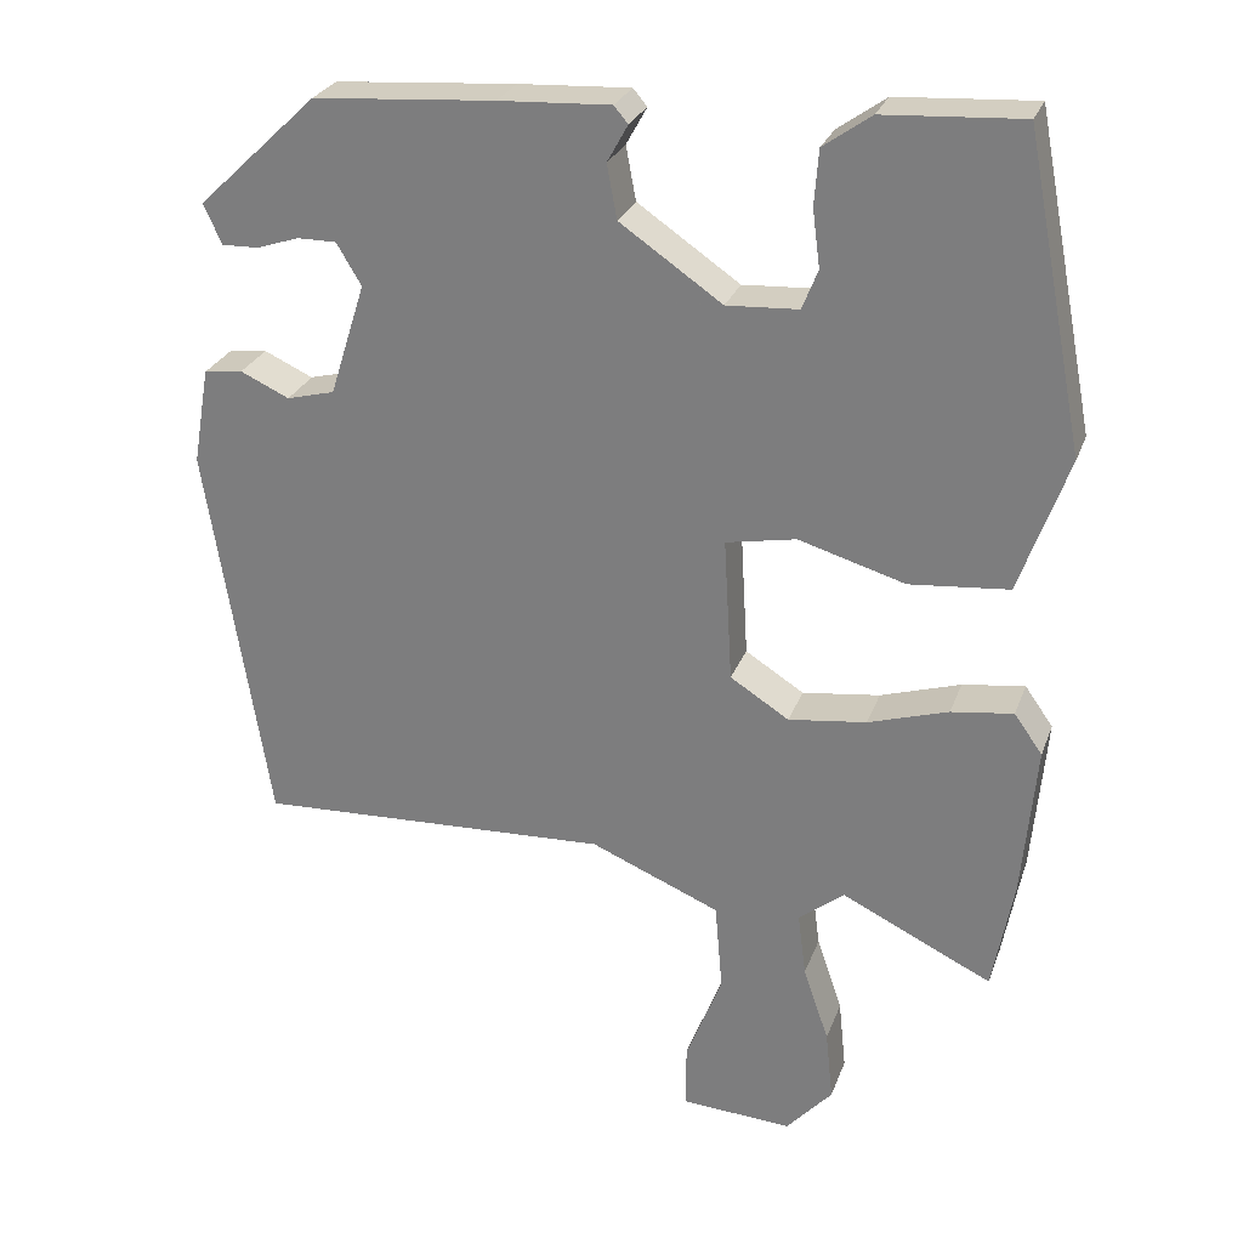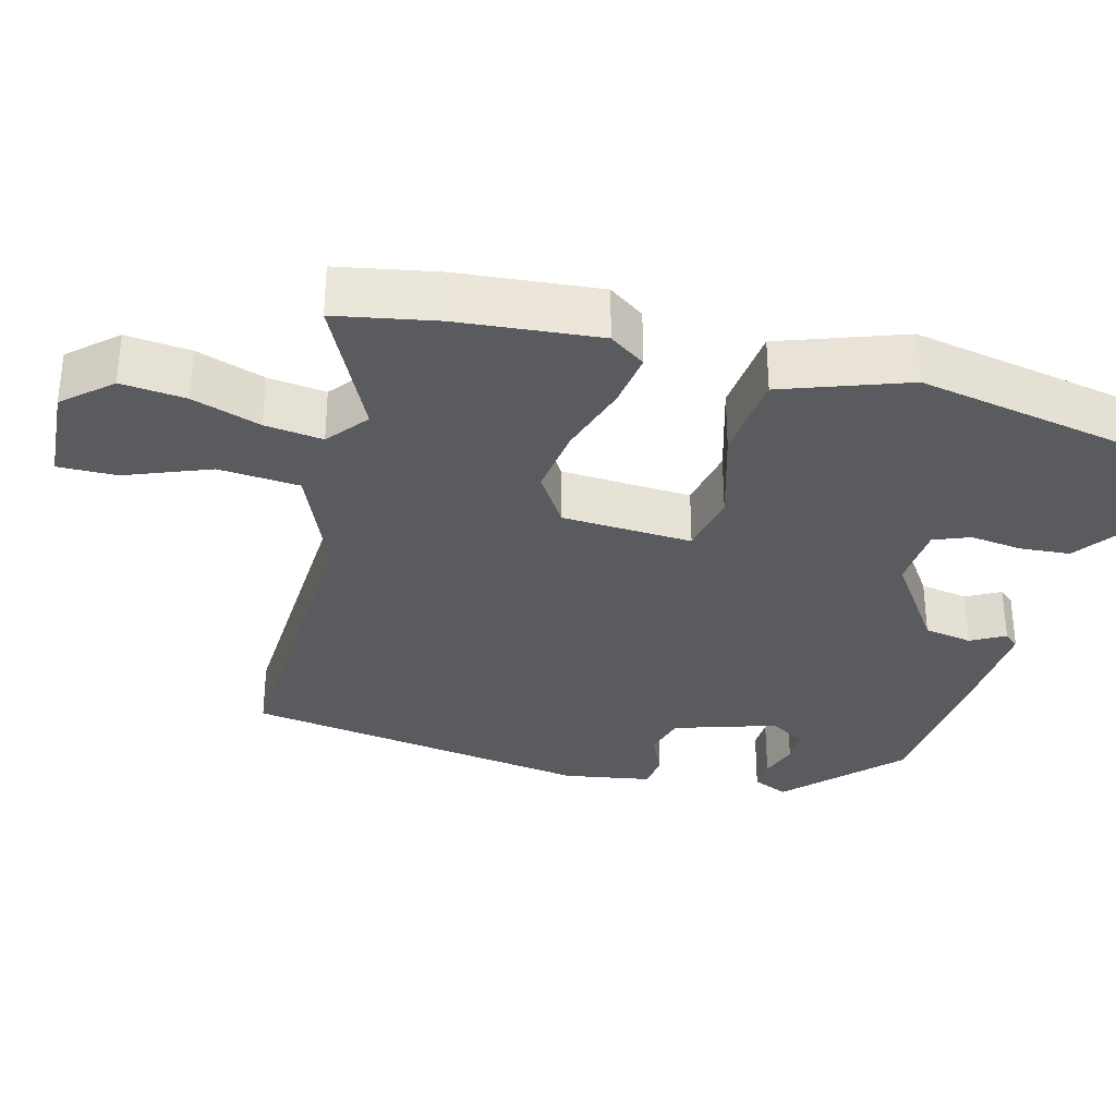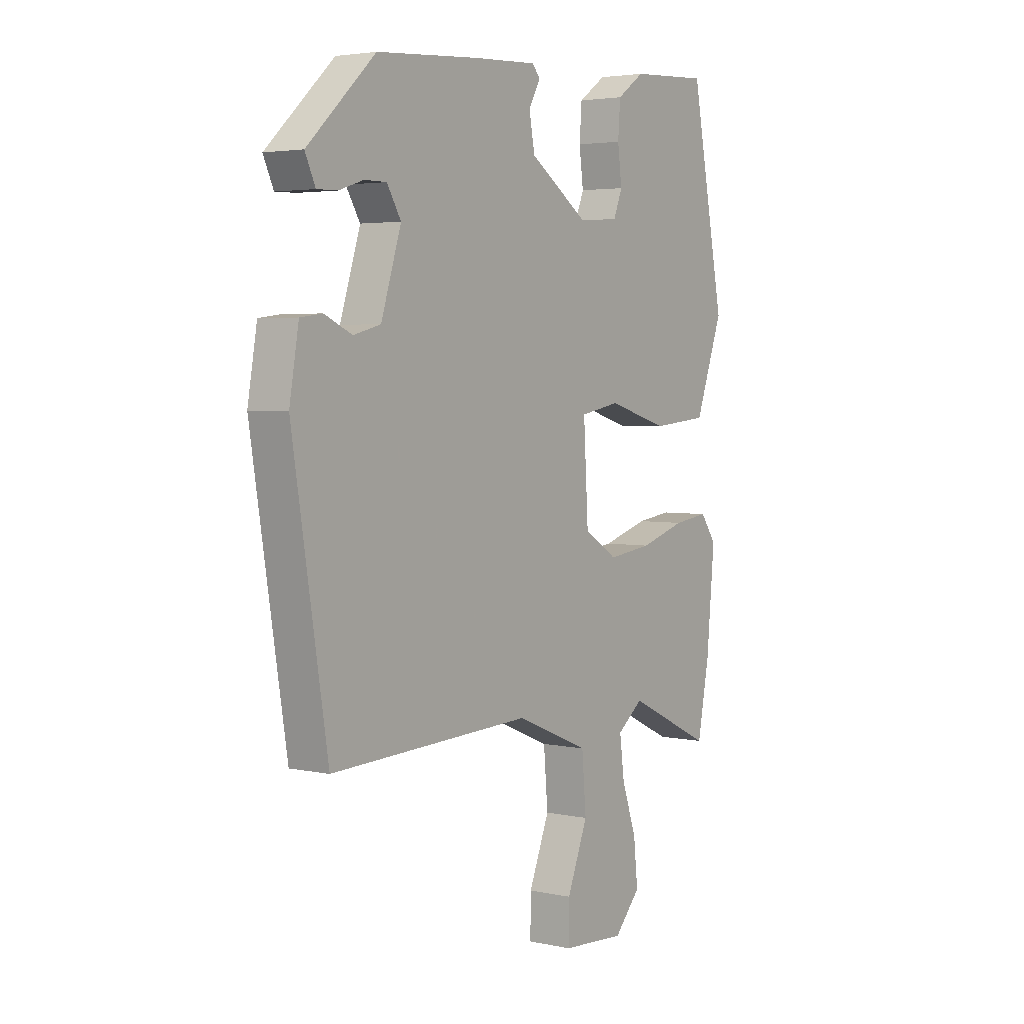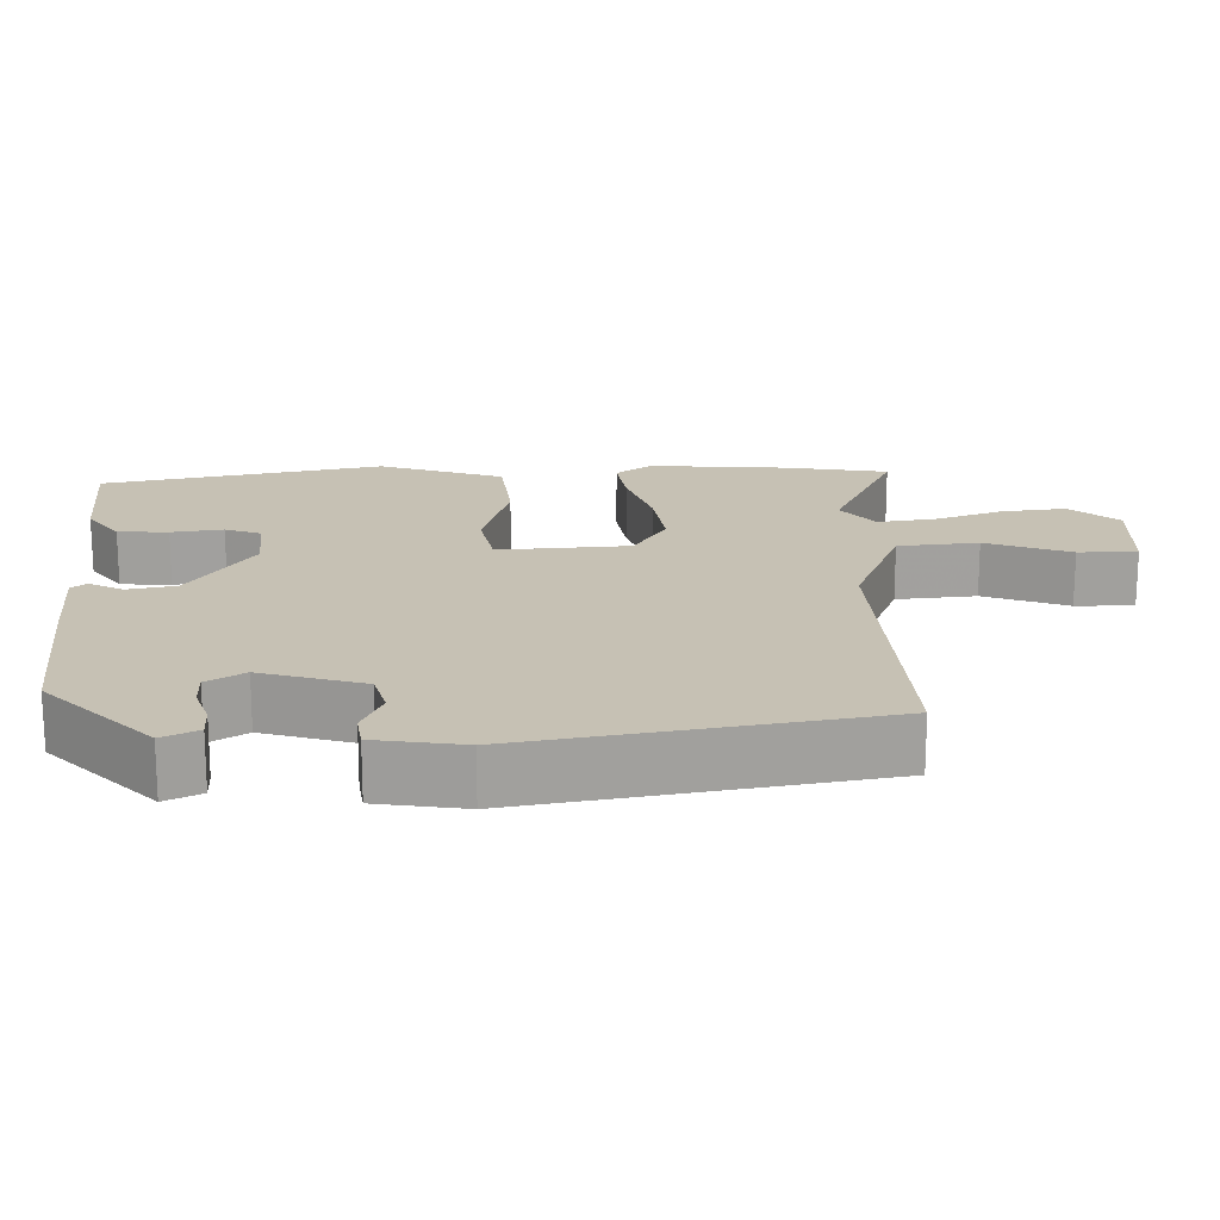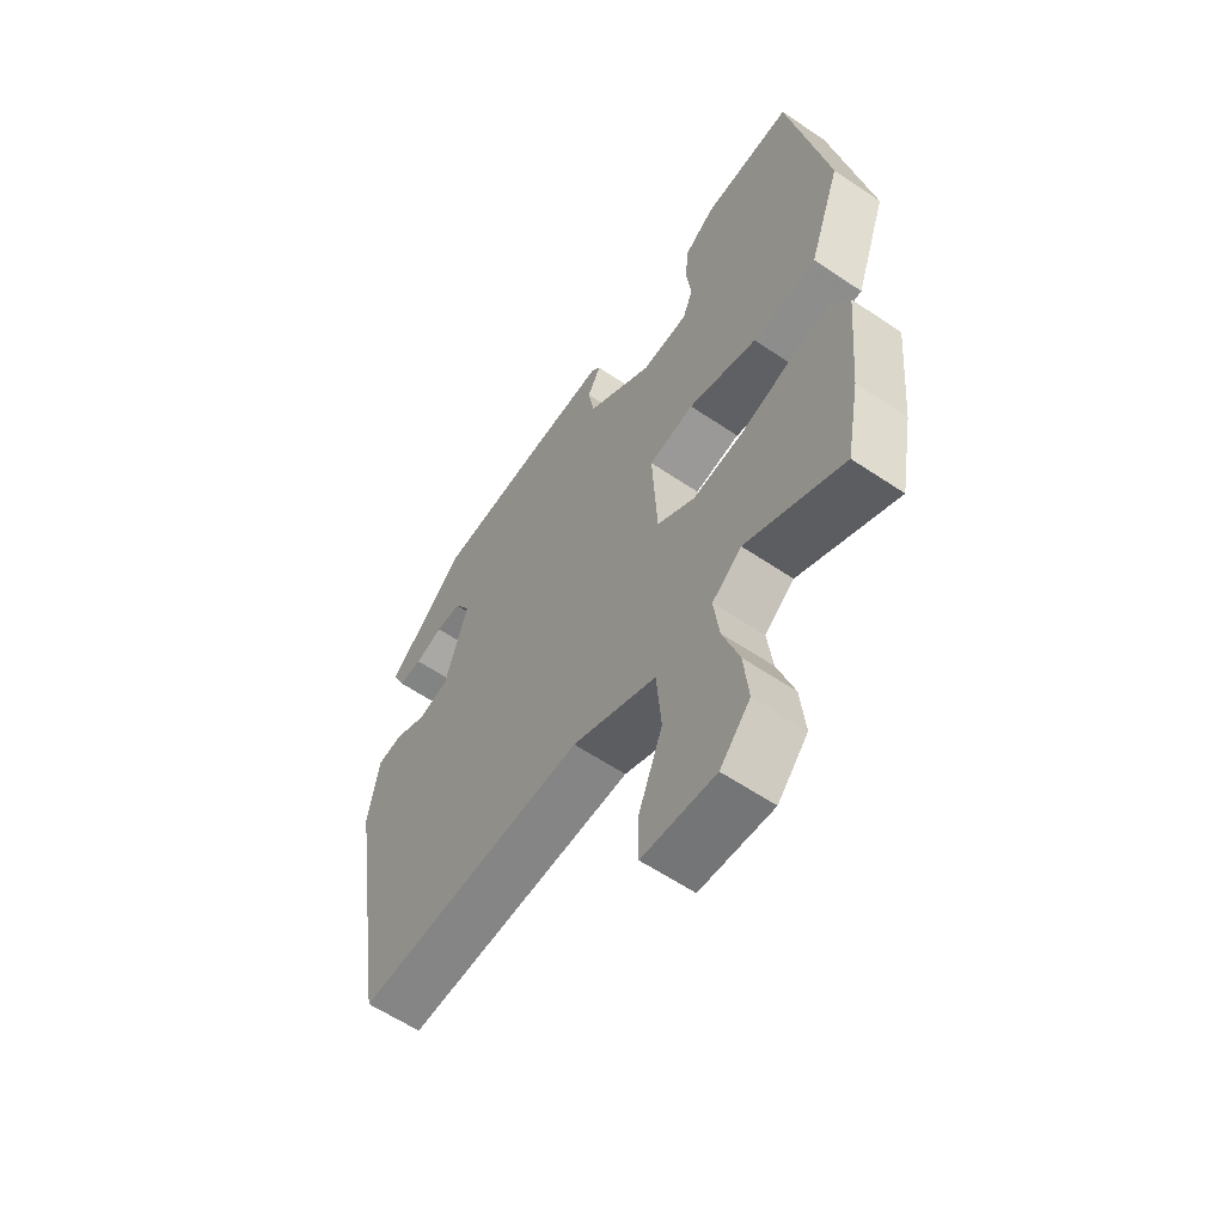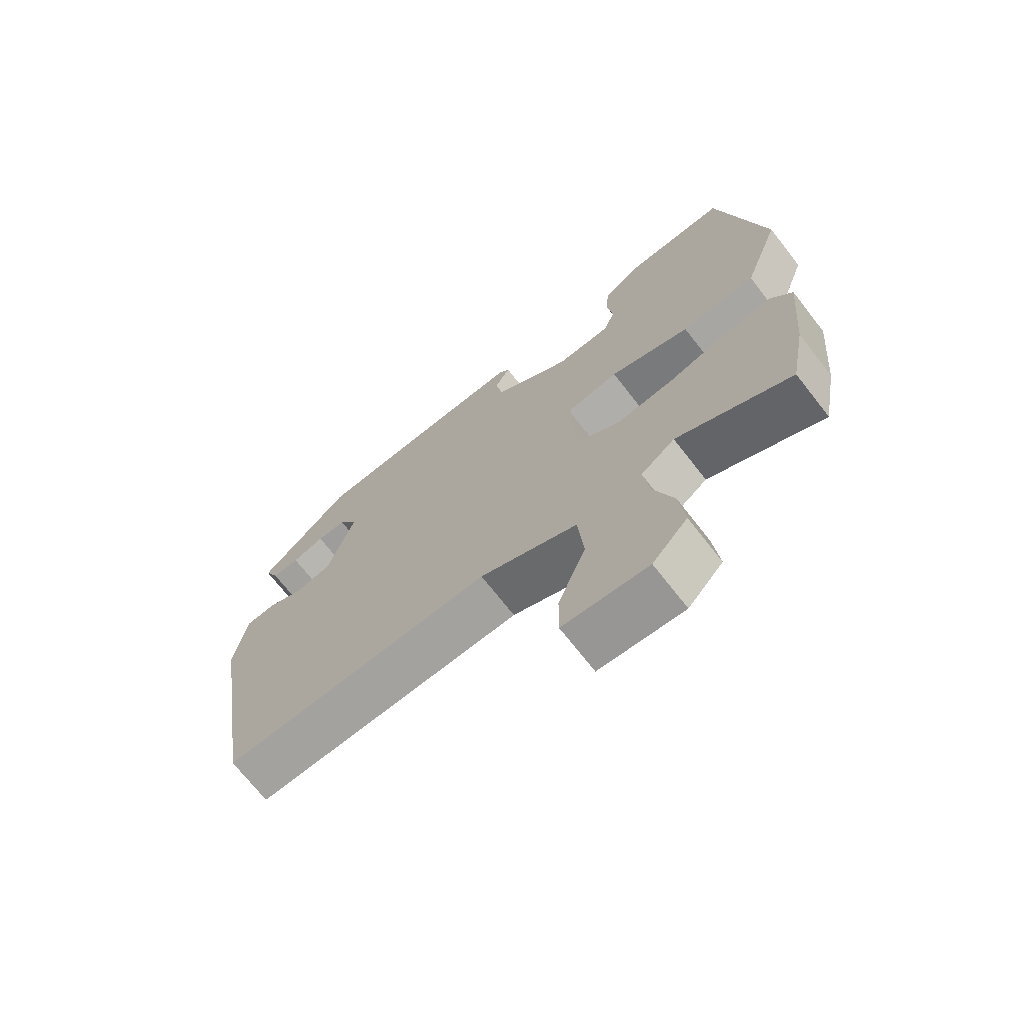
<metadata>
{"format":"obj","ext":"obj","renderer":"f3d","projection":"perspective","resolution":1024,"background":"white","views":[{"elev":26.8,"azim":-162.4,"up":"+Z"},{"elev":-32.3,"azim":-104.9,"up":"+Y"},{"elev":3.7,"azim":125.5,"up":"+Z"},{"elev":18.5,"azim":87.8,"up":"+Y"},{"elev":-59.8,"azim":-124.7,"up":"+Z"},{"elev":-70.7,"azim":-142.0,"up":"+Z"}]}
</metadata>
<code>
v 0.44 0.07 -0.475
v 0.01 0.07 -0.457
v -0.147 0.07 -0.523
v -0.156 0.07 -0.63
v -0.112 0.07 -0.742
v -0.111 0.07 -0.82
v -0.246 0.07 -0.829
v -0.302 0.07 -0.767
v -0.293 0.07 -0.681
v -0.262 0.07 -0.59
v -0.252 0.07 -0.513
v -0.307 0.07 -0.47
v -0.489 0.07 -0.558
v -0.514 0.07 -0.424
v -0.531 0.07 -0.237
v -0.497 0.07 -0.189
v -0.422 0.07 -0.199
v -0.325 0.07 -0.229
v -0.231 0.07 -0.241
v -0.16 0.07 -0.196
v -0.15 0.07 -0.022
v -0.235 0.07 -0.006
v -0.364 0.07 -0.044
v -0.484 0.07 -0.033
v -0.543 0.07 0.132
v -0.471 0.07 0.506
v -0.304 0.07 0.496
v -0.246 0.07 0.455
v -0.241 0.07 0.388
v -0.25 0.07 0.319
v -0.231 0.07 0.271
v -0.144 0.07 0.266
v -0.02 0.07 0.351
v -0.008 0.07 0.416
v -0.033 0.07 0.461
v -0.016 0.07 0.481
v 0.119 0.07 0.474
v 0.338 0.07 0.458
v 0.483 0.07 0.321
v 0.461 0.07 0.273
v 0.417 0.07 0.274
v 0.365 0.07 0.291
v 0.318 0.07 0.291
v 0.288 0.07 0.241
v 0.331 0.07 0.105
v 0.389 0.07 0.09
v 0.448 0.07 0.117
v 0.495 0.07 0.111
v 0.515 0.07 -0.006
v 0.44 0 -0.475
v 0.01 0 -0.457
v -0.147 0 -0.523
v -0.156 0 -0.63
v -0.112 0 -0.742
v -0.111 0 -0.82
v -0.246 0 -0.829
v -0.302 0 -0.767
v -0.293 0 -0.681
v -0.262 0 -0.59
v -0.252 0 -0.513
v -0.307 0 -0.47
v -0.489 0 -0.558
v -0.514 0 -0.424
v -0.531 0 -0.237
v -0.497 0 -0.189
v -0.422 0 -0.199
v -0.325 0 -0.229
v -0.231 0 -0.241
v -0.16 0 -0.196
v -0.15 0 -0.022
v -0.235 0 -0.006
v -0.364 0 -0.044
v -0.484 0 -0.033
v -0.543 0 0.132
v -0.471 0 0.506
v -0.304 0 0.496
v -0.246 0 0.455
v -0.241 0 0.388
v -0.25 0 0.319
v -0.231 0 0.271
v -0.144 0 0.266
v -0.02 0 0.351
v -0.008 0 0.416
v -0.033 0 0.461
v -0.016 0 0.481
v 0.119 0 0.474
v 0.338 0 0.458
v 0.483 0 0.321
v 0.461 0 0.273
v 0.417 0 0.274
v 0.365 0 0.291
v 0.318 0 0.291
v 0.288 0 0.241
v 0.331 0 0.105
v 0.389 0 0.09
v 0.448 0 0.117
v 0.495 0 0.111
v 0.515 0 -0.006
f 49 1 2
f 48 49 2
f 47 48 2
f 46 47 2
f 45 46 2 3
f 44 45 3
f 40 41 42
f 39 40 42
f 38 39 42
f 37 38 42
f 36 37 42
f 35 36 42
f 34 35 42
f 33 34 42 43
f 32 33 43 44
f 28 29 30
f 27 28 30
f 26 27 30
f 25 26 30
f 24 25 30
f 23 24 30
f 22 23 30 31
f 31 32 44
f 22 31 44
f 21 22 44
f 16 17 18
f 15 16 18
f 14 15 18
f 13 14 18
f 12 13 18
f 11 12 18 19
f 8 9 10
f 7 8 10
f 6 7 10
f 5 6 10
f 4 5 10
f 3 4 10 11
f 20 21 44 3
f 3 11 19 20
f 51 50 98
f 51 98 97
f 51 97 96
f 51 96 95
f 52 51 95 94
f 52 94 93
f 91 90 89
f 91 89 88
f 91 88 87
f 91 87 86
f 91 86 85
f 91 85 84
f 91 84 83
f 92 91 83 82
f 93 92 82 81
f 79 78 77
f 79 77 76
f 79 76 75
f 79 75 74
f 79 74 73
f 79 73 72
f 80 79 72 71
f 93 81 80
f 93 80 71
f 93 71 70
f 67 66 65
f 67 65 64
f 67 64 63
f 67 63 62
f 67 62 61
f 68 67 61 60
f 59 58 57
f 59 57 56
f 59 56 55
f 59 55 54
f 59 54 53
f 60 59 53 52
f 52 93 70 69
f 69 68 60 52
f 1 50 51 2
f 2 51 52 3
f 3 52 53 4
f 4 53 54 5
f 5 54 55 6
f 6 55 56 7
f 7 56 57 8
f 8 57 58 9
f 9 58 59 10
f 10 59 60 11
f 11 60 61 12
f 12 61 62 13
f 13 62 63 14
f 14 63 64 15
f 15 64 65 16
f 16 65 66 17
f 17 66 67 18
f 18 67 68 19
f 19 68 69 20
f 20 69 70 21
f 21 70 71 22
f 22 71 72 23
f 23 72 73 24
f 24 73 74 25
f 25 74 75 26
f 26 75 76 27
f 27 76 77 28
f 28 77 78 29
f 29 78 79 30
f 30 79 80 31
f 31 80 81 32
f 32 81 82 33
f 33 82 83 34
f 34 83 84 35
f 35 84 85 36
f 36 85 86 37
f 37 86 87 38
f 38 87 88 39
f 39 88 89 40
f 40 89 90 41
f 41 90 91 42
f 42 91 92 43
f 43 92 93 44
f 44 93 94 45
f 45 94 95 46
f 46 95 96 47
f 47 96 97 48
f 48 97 98 49
f 49 98 50 1

</code>
